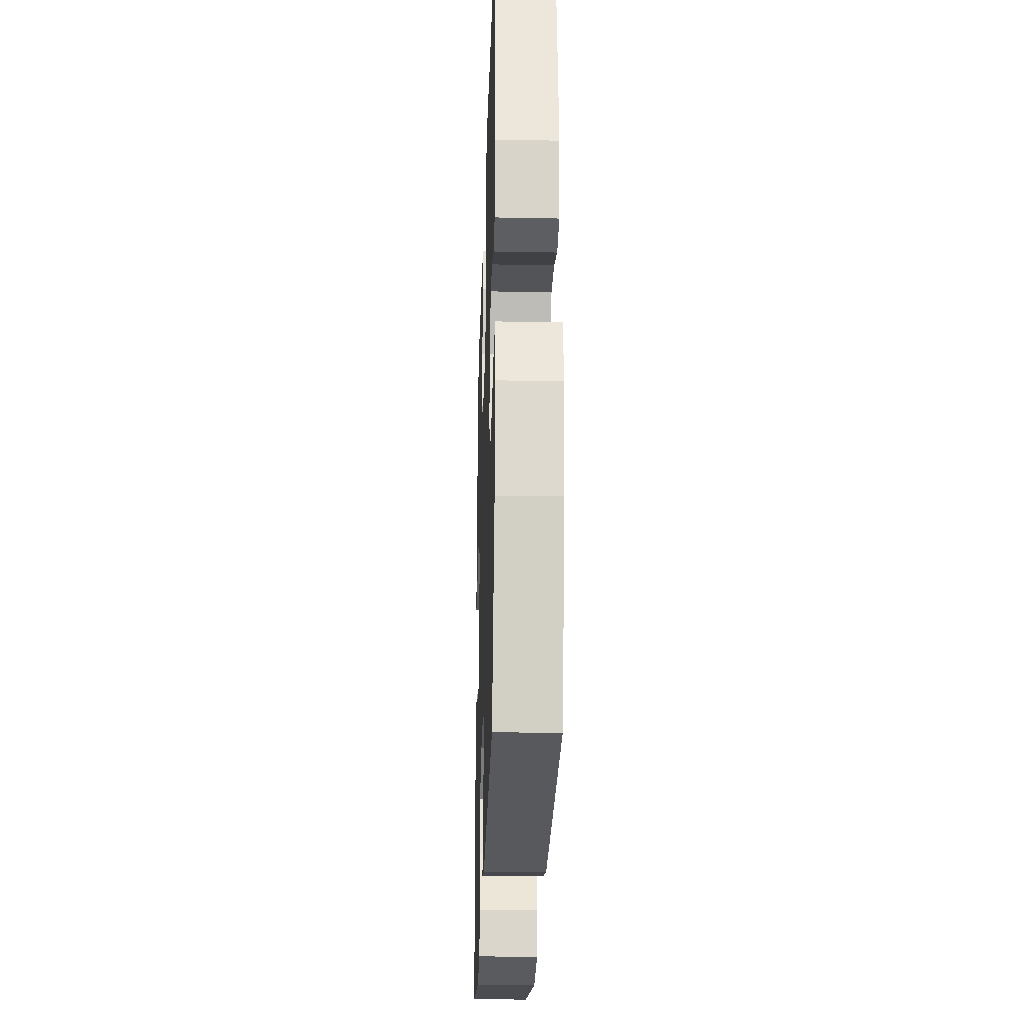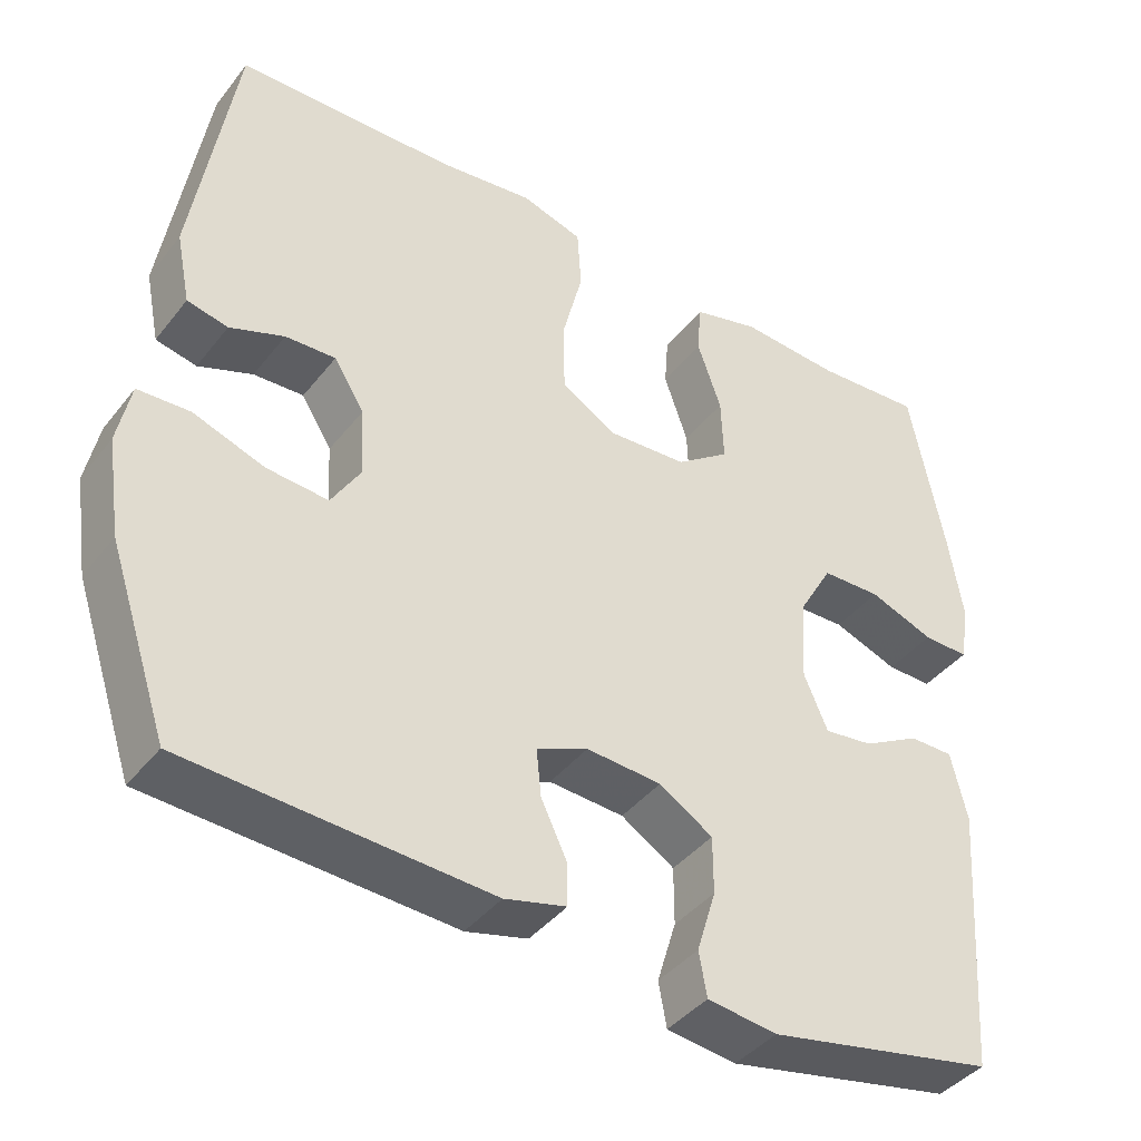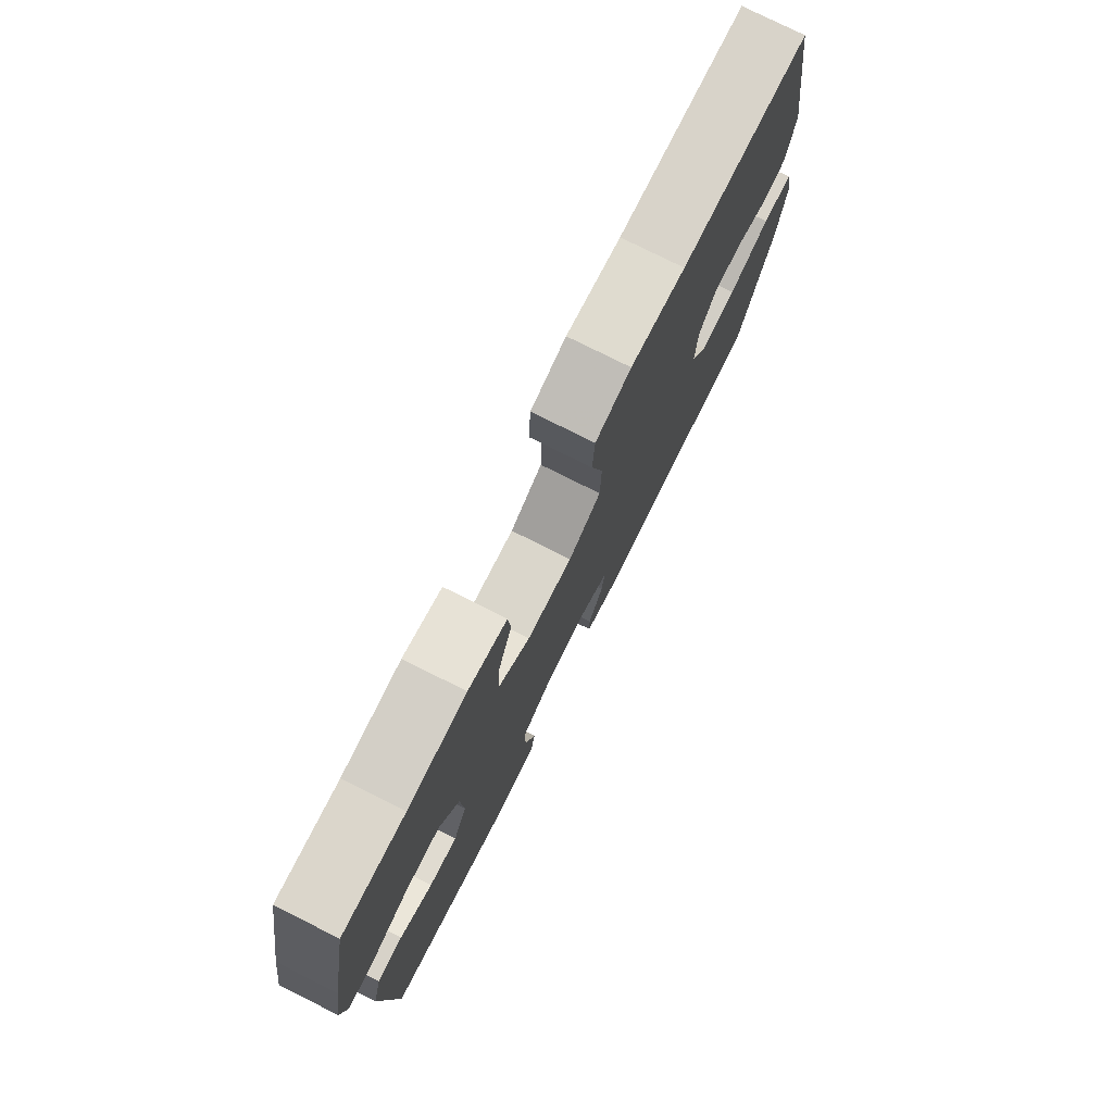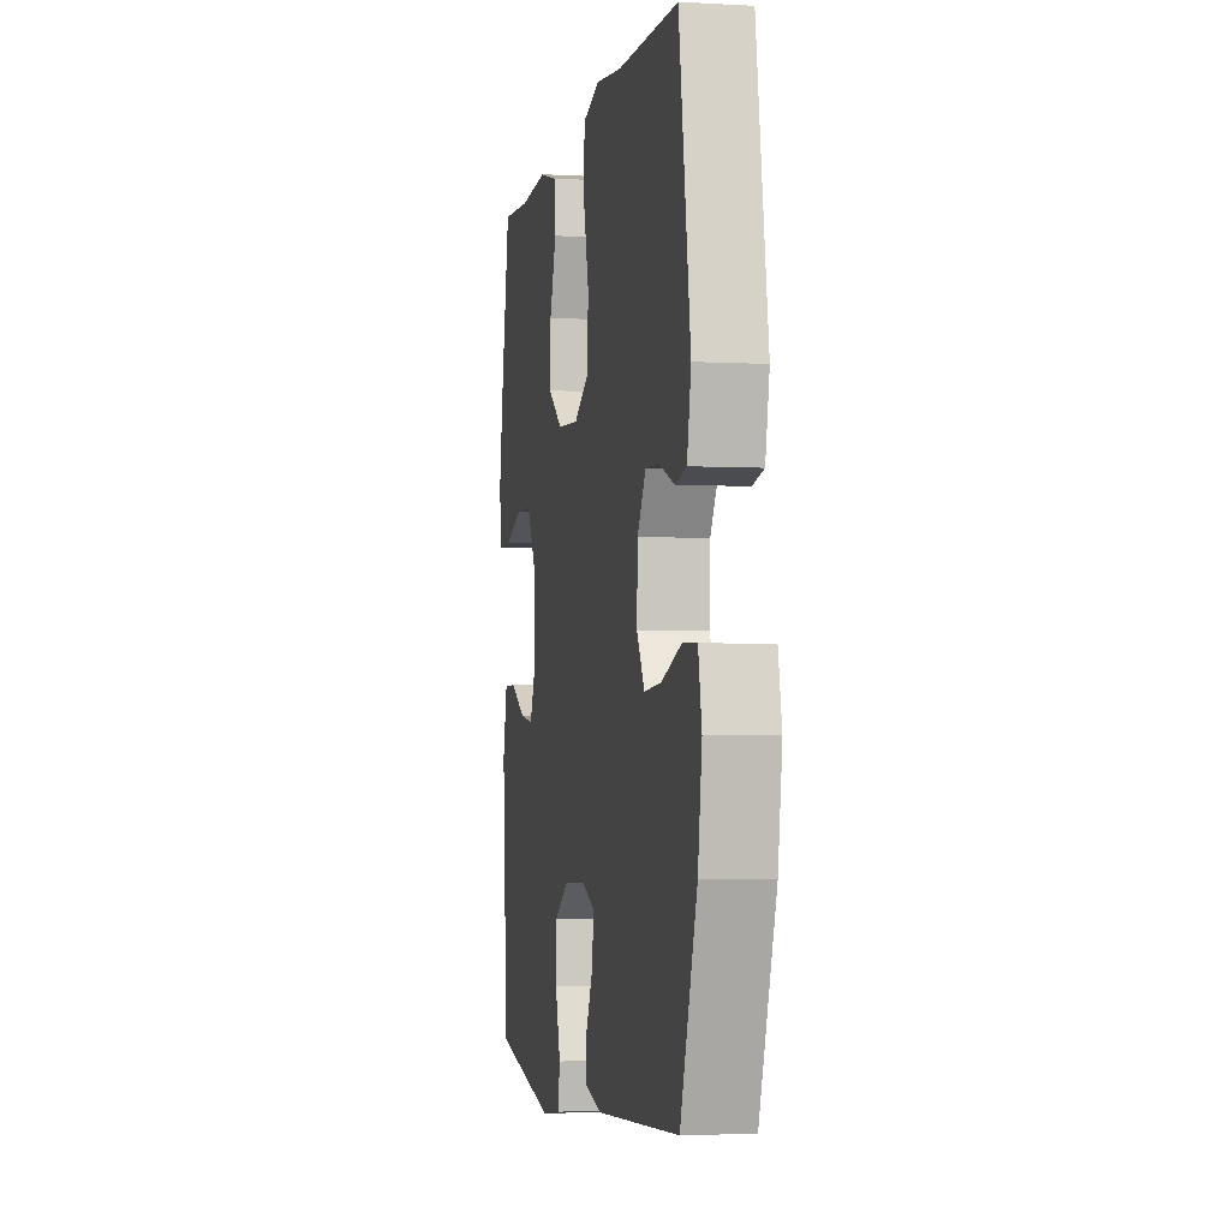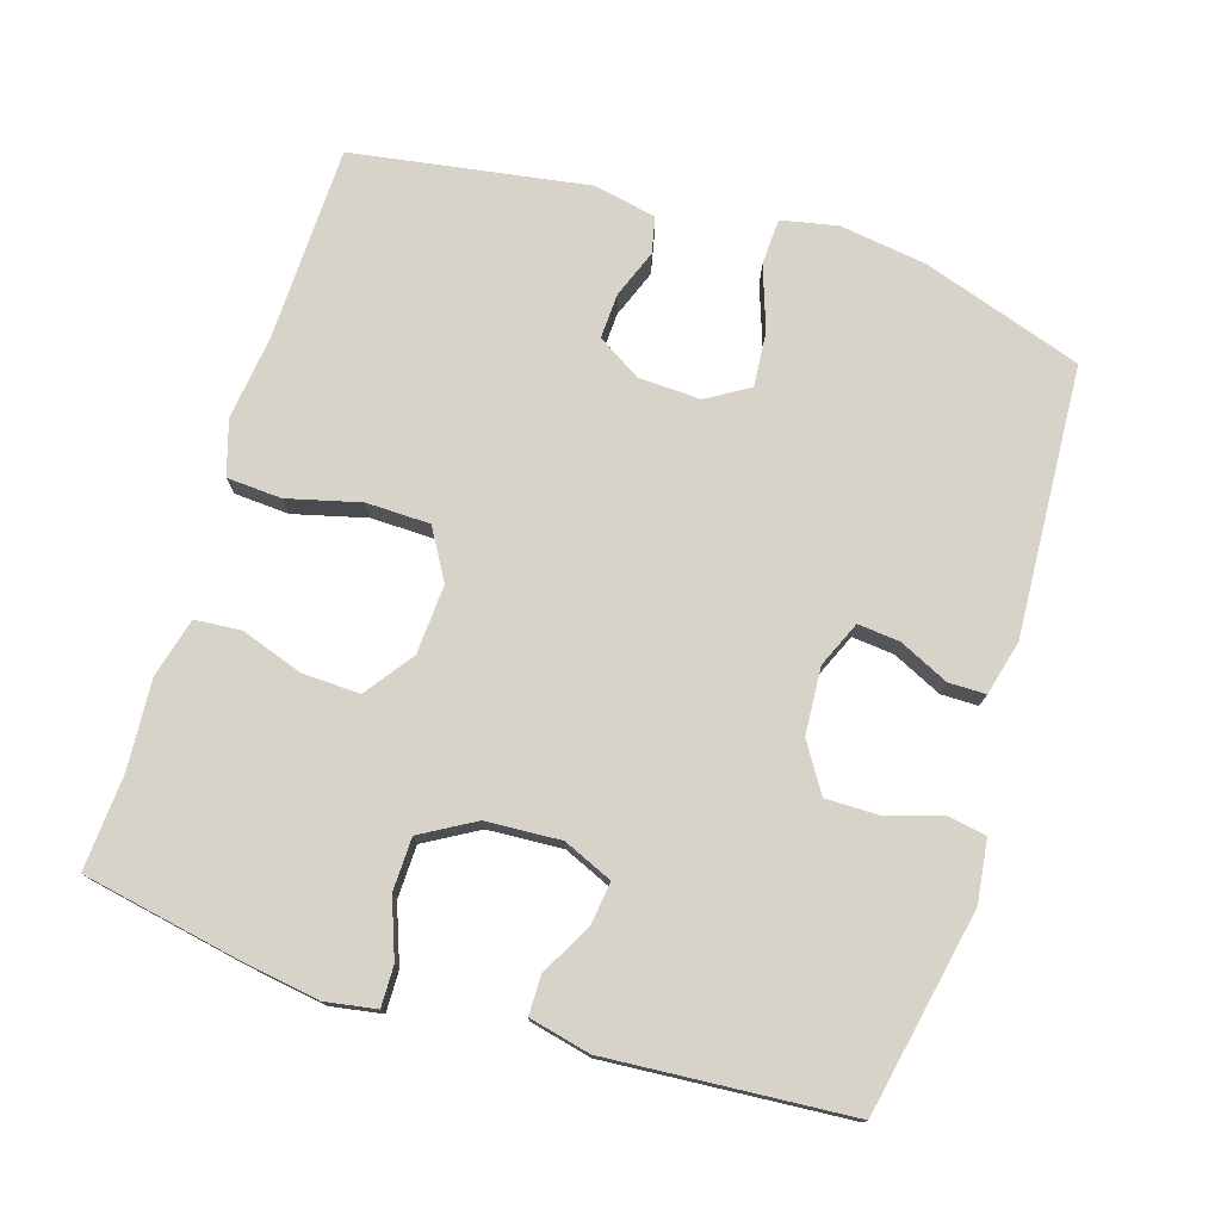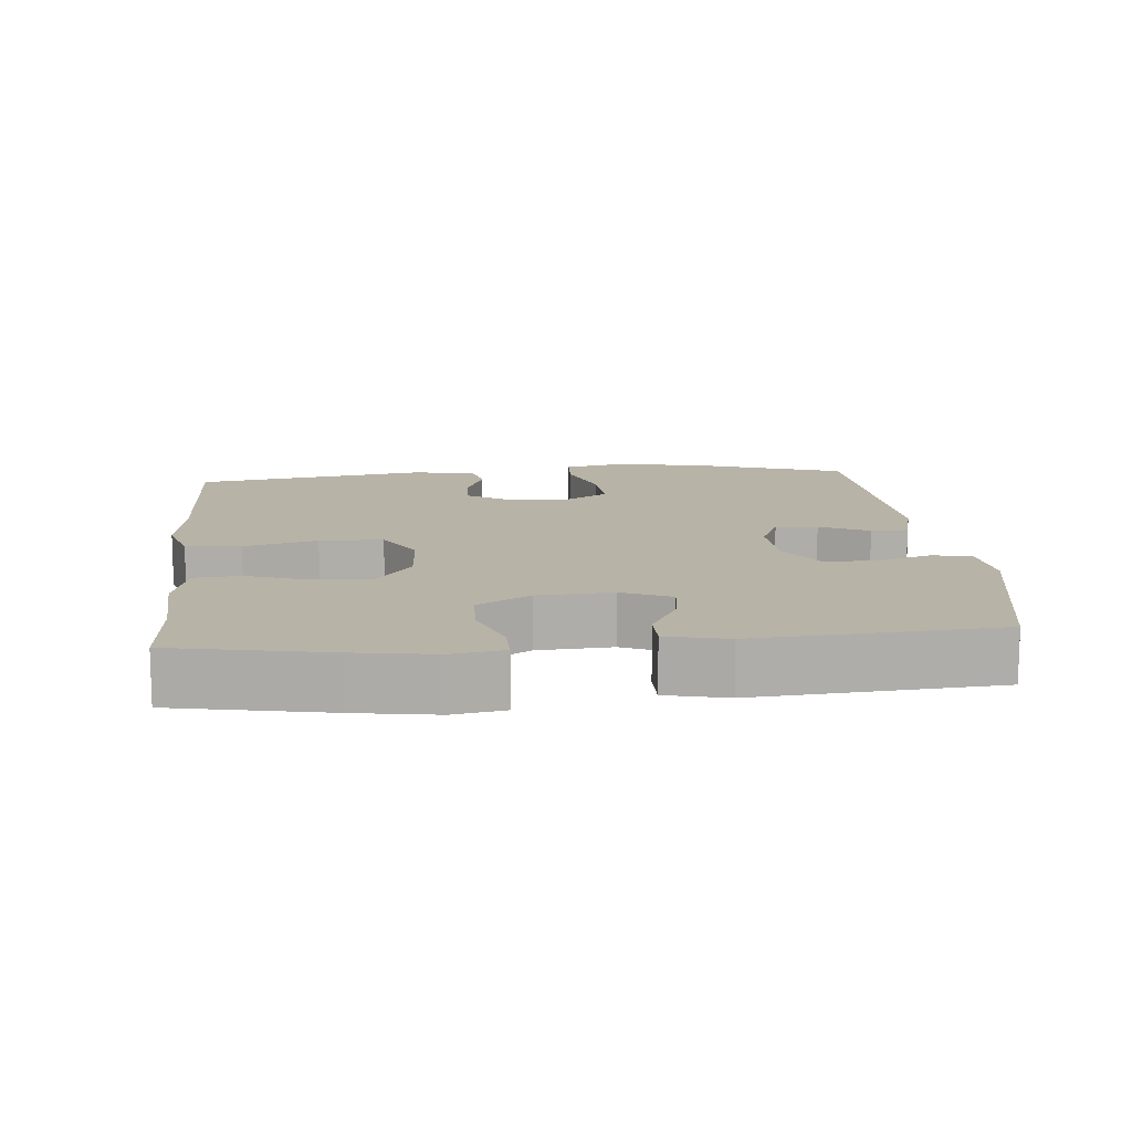
<metadata>
{"format":"obj","ext":"obj","renderer":"f3d","projection":"perspective","resolution":1024,"background":"white","views":[{"elev":-26.3,"azim":-91.8,"up":"+Z"},{"elev":-41.1,"azim":-34.5,"up":"+Z"},{"elev":77.4,"azim":116.6,"up":"+Z"},{"elev":-3.4,"azim":-100.8,"up":"+Z"},{"elev":75.9,"azim":107.2,"up":"+Y"},{"elev":12.9,"azim":84.6,"up":"+Y"}]}
</metadata>
<code>
v 0.5 0.07 0.5
v 0.542 0.07 0.283
v 0.56 0.07 0.17
v 0.548 0.07 0.098
v 0.491 0.07 0.099
v 0.41 0.07 0.129
v 0.336 0.07 0.127
v 0.293 0.07 0.052
v 0.287 0.07 -0.053
v 0.317 0.07 -0.122
v 0.378 0.07 -0.114
v 0.449 0.07 -0.075
v 0.504 0.07 -0.075
v 0.524 0.07 -0.161
v 0.5 0.07 -0.5
v 0.215 0.07 -0.558
v 0.128 0.07 -0.547
v 0.118 0.07 -0.492
v 0.142 0.07 -0.413
v 0.142 0.07 -0.341
v 0.075 0.07 -0.299
v -0.019 0.07 -0.293
v -0.083 0.07 -0.321
v -0.077 0.07 -0.38
v -0.044 0.07 -0.449
v -0.044 0.07 -0.501
v -0.121 0.07 -0.521
v -0.5 0.07 -0.5
v -0.575 0.07 -0.276
v -0.593 0.07 -0.154
v -0.577 0.07 -0.075
v -0.512 0.07 -0.072
v -0.423 0.07 -0.103
v -0.346 0.07 -0.109
v -0.31 0.07 -0.05
v -0.314 0.07 0.038
v -0.352 0.07 0.099
v -0.415 0.07 0.096
v -0.483 0.07 0.07
v -0.534 0.07 0.081
v -0.552 0.07 0.17
v -0.5 0.07 0.5
v -0.225 0.07 0.507
v -0.107 0.07 0.522
v -0.03 0.07 0.499
v -0.025 0.07 0.422
v -0.051 0.07 0.319
v -0.049 0.07 0.23
v 0.021 0.07 0.189
v 0.119 0.07 0.195
v 0.186 0.07 0.244
v 0.183 0.07 0.325
v 0.153 0.07 0.412
v 0.158 0.07 0.477
v 0.241 0.07 0.499
v 0.367 0.07 0.491
v 0.5 0 0.5
v 0.542 0 0.283
v 0.56 0 0.17
v 0.548 0 0.098
v 0.491 0 0.099
v 0.41 0 0.129
v 0.336 0 0.127
v 0.293 0 0.052
v 0.287 0 -0.053
v 0.317 0 -0.122
v 0.378 0 -0.114
v 0.449 0 -0.075
v 0.504 0 -0.075
v 0.524 0 -0.161
v 0.5 0 -0.5
v 0.215 0 -0.558
v 0.128 0 -0.547
v 0.118 0 -0.492
v 0.142 0 -0.413
v 0.142 0 -0.341
v 0.075 0 -0.299
v -0.019 0 -0.293
v -0.083 0 -0.321
v -0.077 0 -0.38
v -0.044 0 -0.449
v -0.044 0 -0.501
v -0.121 0 -0.521
v -0.5 0 -0.5
v -0.575 0 -0.276
v -0.593 0 -0.154
v -0.577 0 -0.075
v -0.512 0 -0.072
v -0.423 0 -0.103
v -0.346 0 -0.109
v -0.31 0 -0.05
v -0.314 0 0.038
v -0.352 0 0.099
v -0.415 0 0.096
v -0.483 0 0.07
v -0.534 0 0.081
v -0.552 0 0.17
v -0.5 0 0.5
v -0.225 0 0.507
v -0.107 0 0.522
v -0.03 0 0.499
v -0.025 0 0.422
v -0.051 0 0.319
v -0.049 0 0.23
v 0.021 0 0.189
v 0.119 0 0.195
v 0.186 0 0.244
v 0.183 0 0.325
v 0.153 0 0.412
v 0.158 0 0.477
v 0.241 0 0.499
v 0.367 0 0.491
f 53 54 55 56
f 52 53 56 1
f 51 52 1 2
f 50 51 2 3
f 49 50 3
f 44 45 46 47
f 43 44 47 48
f 42 43 48
f 41 42 48
f 38 39 40 41
f 37 38 41 48
f 36 37 48 49
f 30 31 32 33
f 30 33 34
f 29 30 34
f 28 29 34
f 27 28 34 35
f 24 25 26 27
f 23 24 27 35
f 16 17 18 19
f 16 19 20
f 15 16 20
f 14 15 20 21
f 11 12 13 14
f 10 11 14 21
f 3 4 5 6
f 3 6 7
f 49 3 7
f 36 49 7 8
f 22 23 35 36
f 22 36 8 9
f 9 10 21 22
f 112 111 110 109
f 57 112 109 108
f 58 57 108 107
f 59 58 107 106
f 59 106 105
f 103 102 101 100
f 104 103 100 99
f 104 99 98
f 104 98 97
f 97 96 95 94
f 104 97 94 93
f 105 104 93 92
f 89 88 87 86
f 90 89 86
f 90 86 85
f 90 85 84
f 91 90 84 83
f 83 82 81 80
f 91 83 80 79
f 75 74 73 72
f 76 75 72
f 76 72 71
f 77 76 71 70
f 70 69 68 67
f 77 70 67 66
f 62 61 60 59
f 63 62 59
f 63 59 105
f 64 63 105 92
f 92 91 79 78
f 65 64 92 78
f 78 77 66 65
f 1 57 58 2
f 2 58 59 3
f 3 59 60 4
f 4 60 61 5
f 5 61 62 6
f 6 62 63 7
f 7 63 64 8
f 8 64 65 9
f 9 65 66 10
f 10 66 67 11
f 11 67 68 12
f 12 68 69 13
f 13 69 70 14
f 14 70 71 15
f 15 71 72 16
f 16 72 73 17
f 17 73 74 18
f 18 74 75 19
f 19 75 76 20
f 20 76 77 21
f 21 77 78 22
f 22 78 79 23
f 23 79 80 24
f 24 80 81 25
f 25 81 82 26
f 26 82 83 27
f 27 83 84 28
f 28 84 85 29
f 29 85 86 30
f 30 86 87 31
f 31 87 88 32
f 32 88 89 33
f 33 89 90 34
f 34 90 91 35
f 35 91 92 36
f 36 92 93 37
f 37 93 94 38
f 38 94 95 39
f 39 95 96 40
f 40 96 97 41
f 41 97 98 42
f 42 98 99 43
f 43 99 100 44
f 44 100 101 45
f 45 101 102 46
f 46 102 103 47
f 47 103 104 48
f 48 104 105 49
f 49 105 106 50
f 50 106 107 51
f 51 107 108 52
f 52 108 109 53
f 53 109 110 54
f 54 110 111 55
f 55 111 112 56
f 56 112 57 1

</code>
